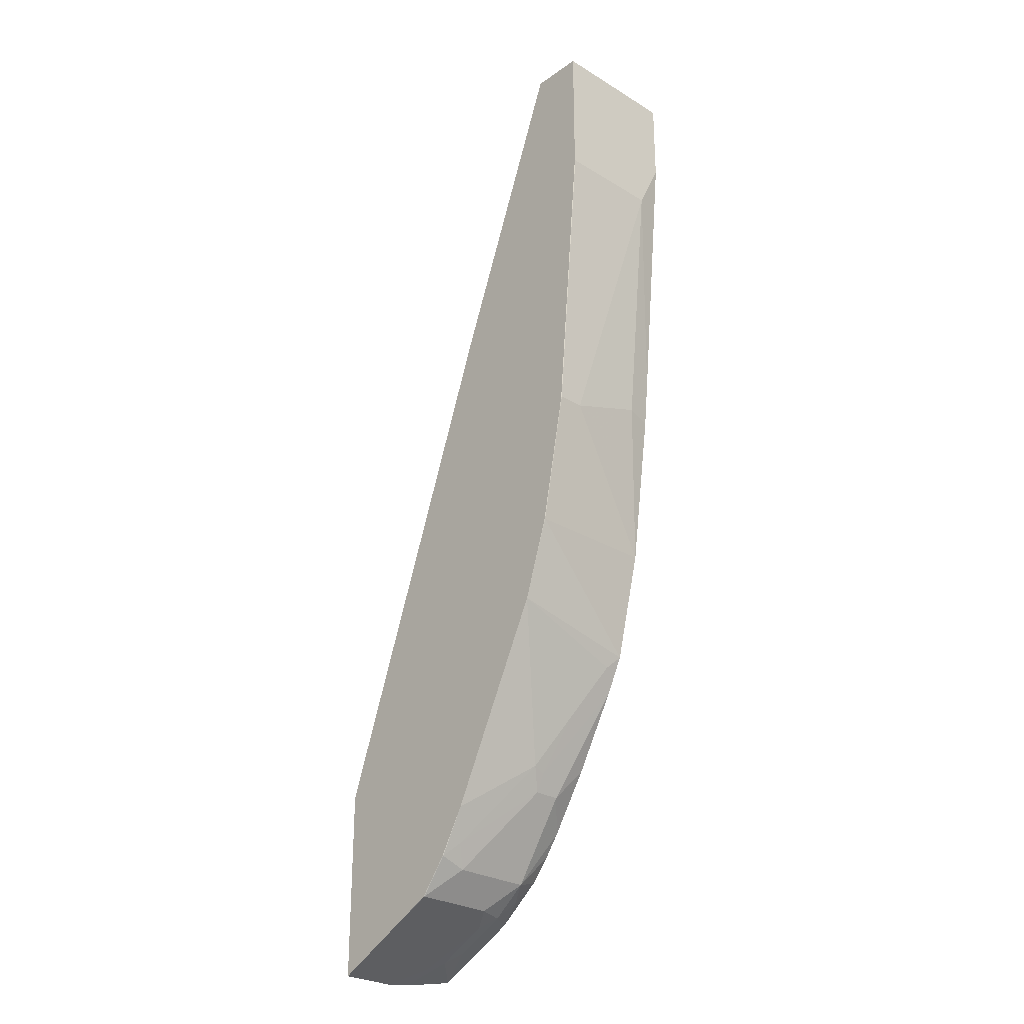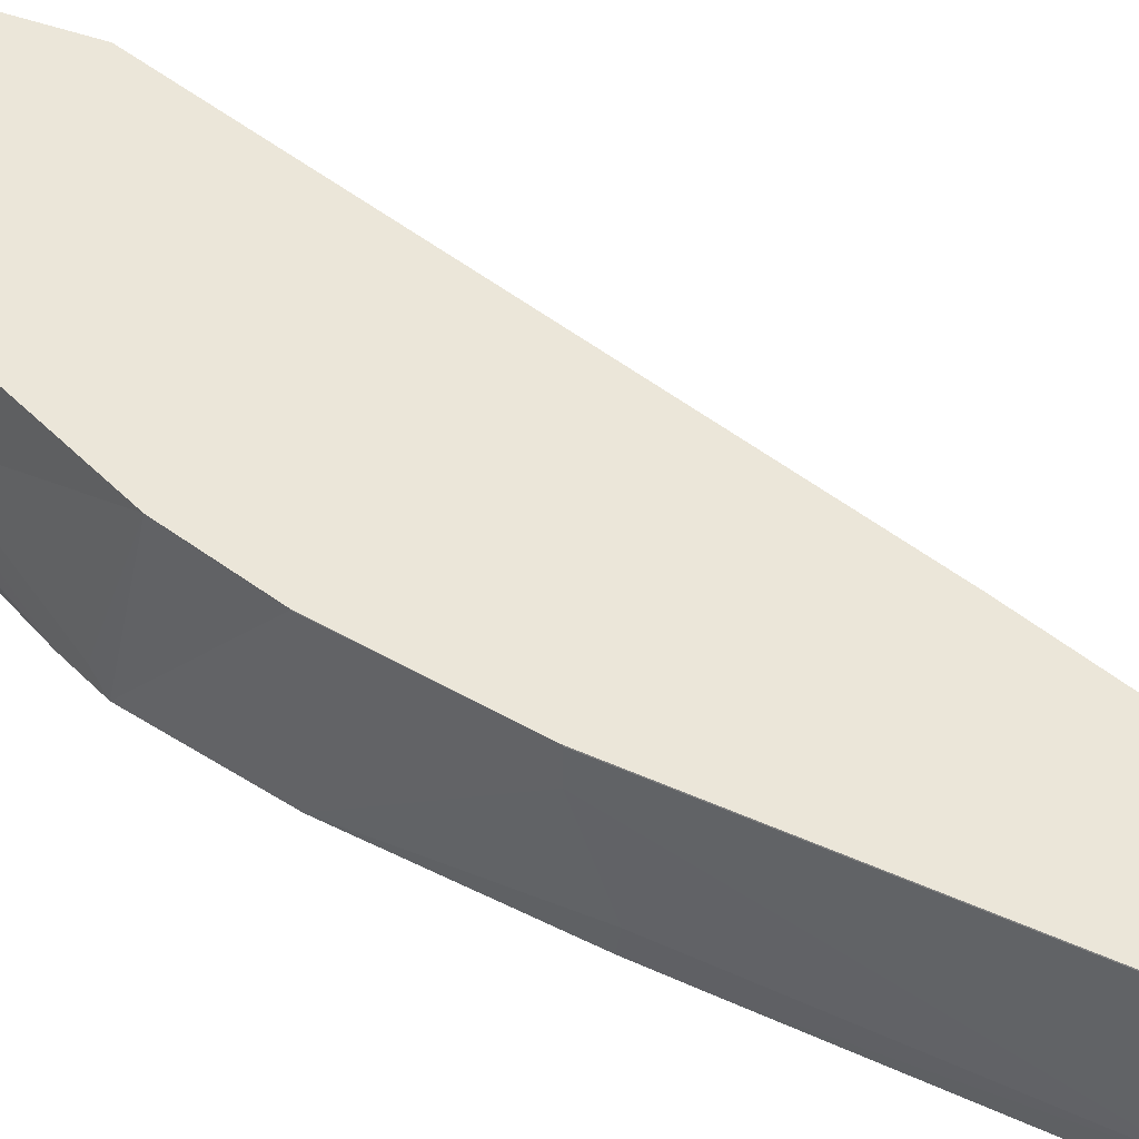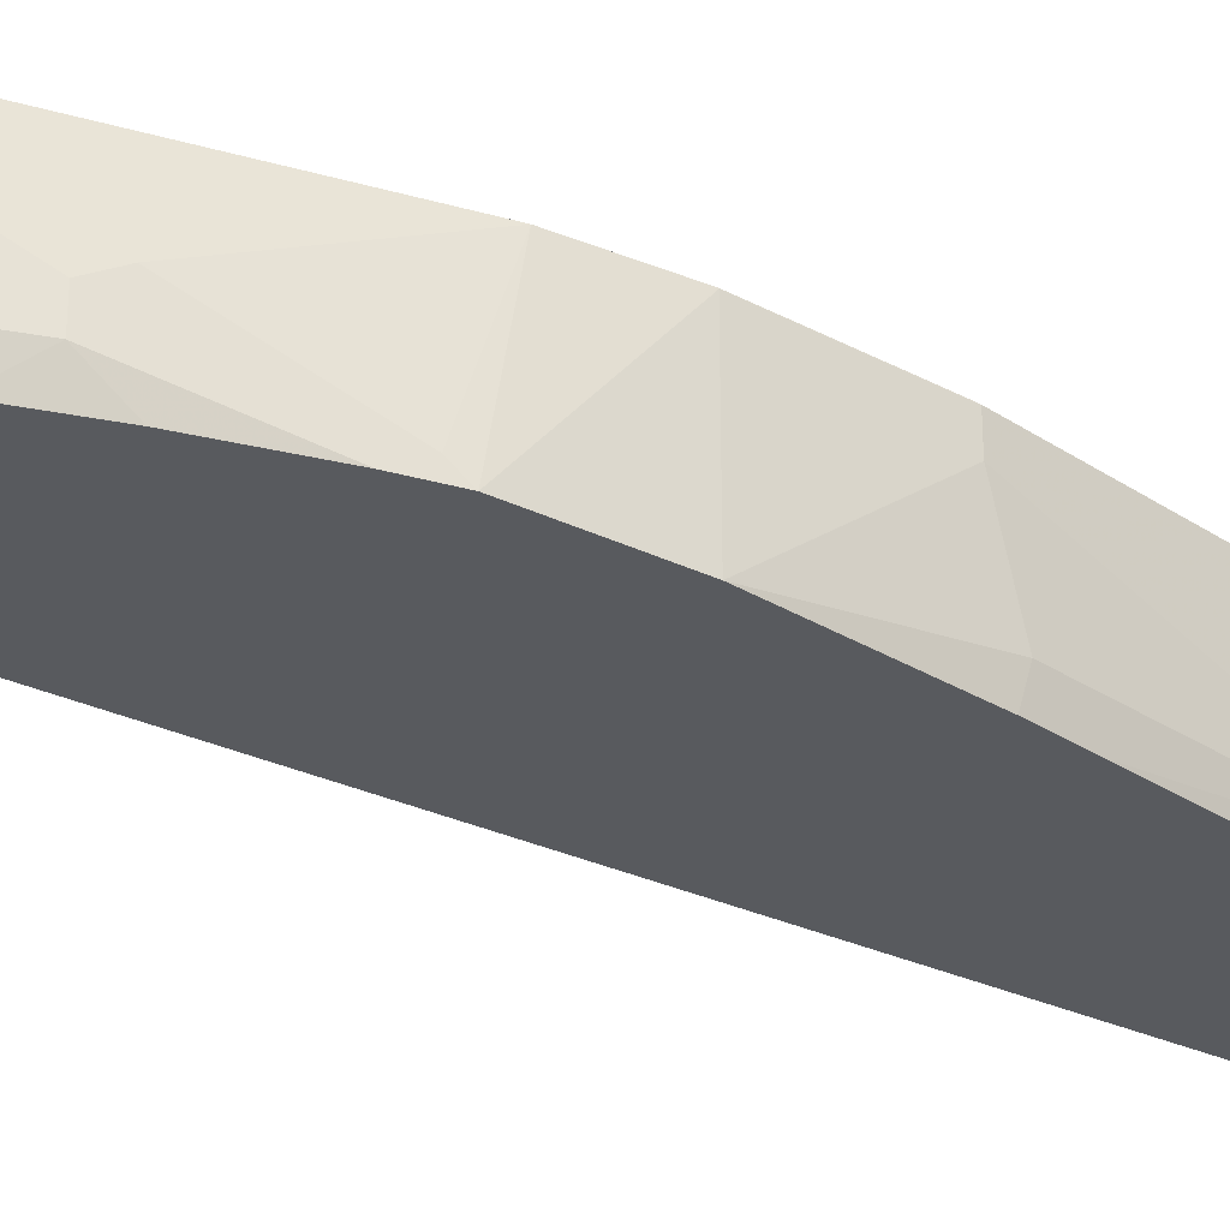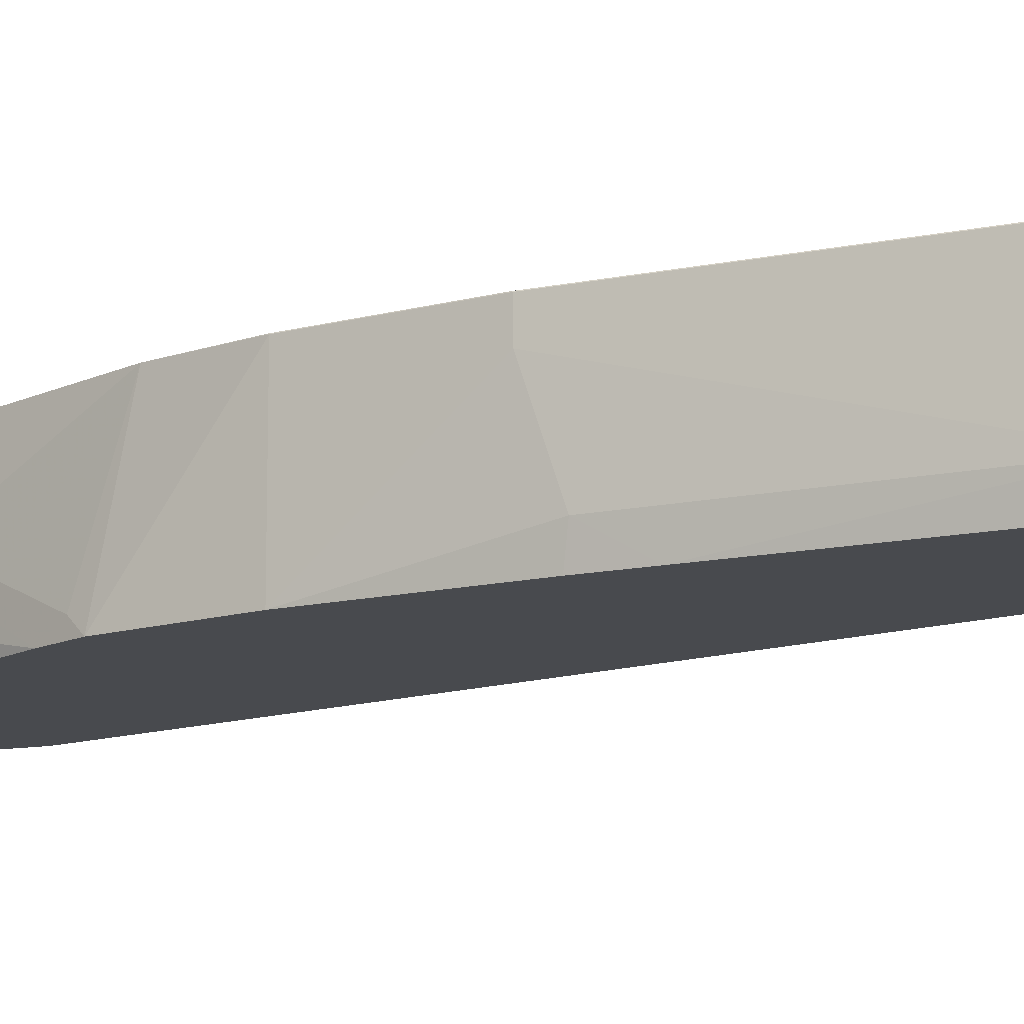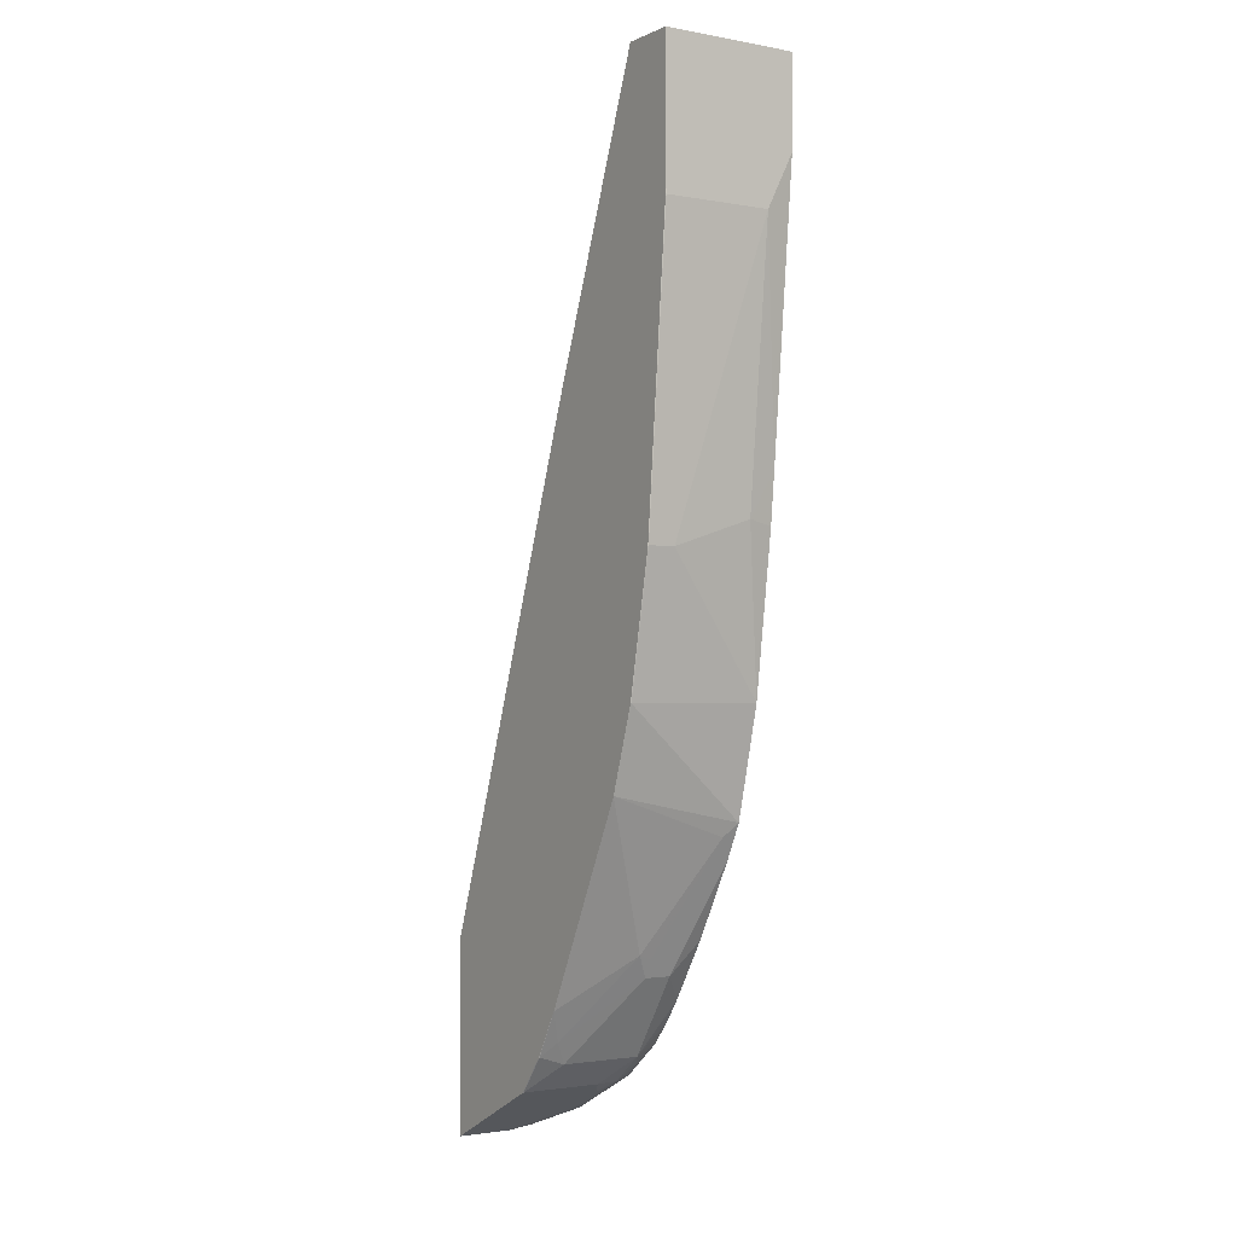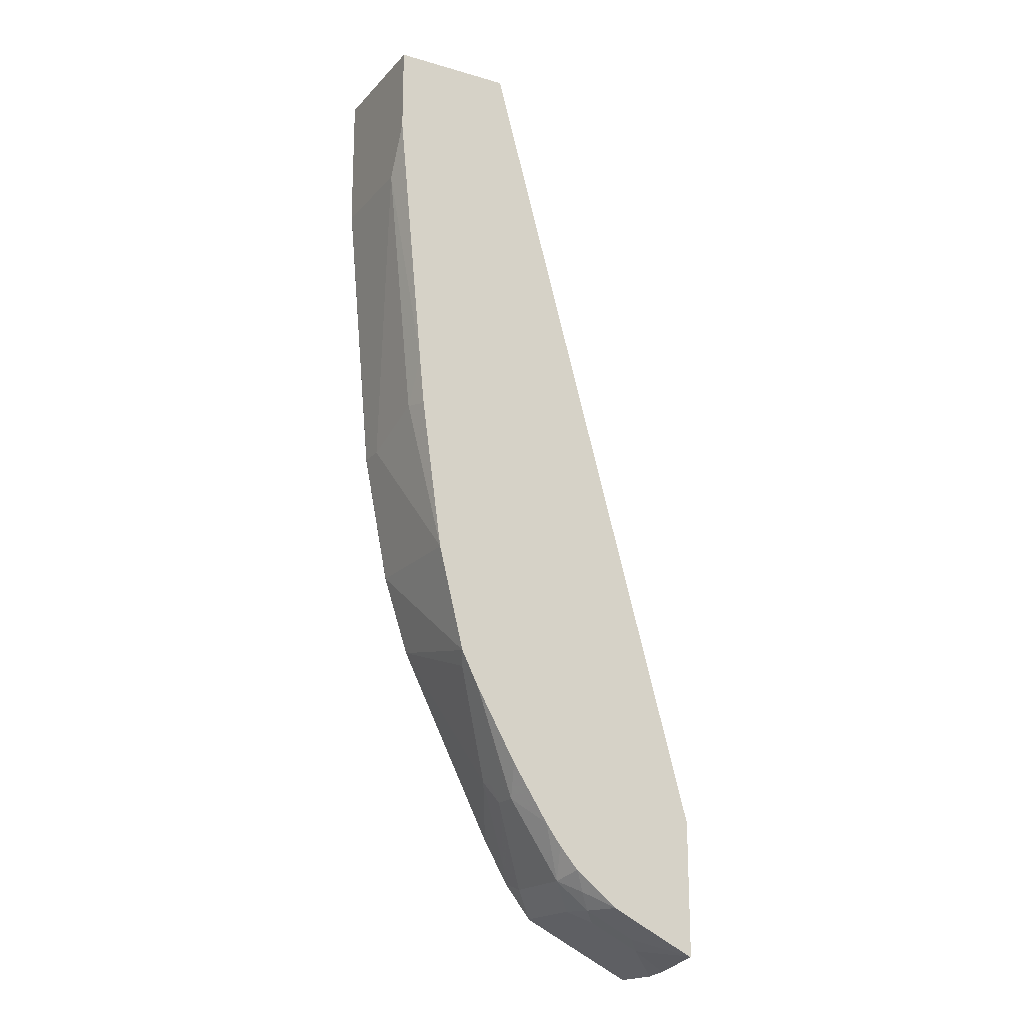
<metadata>
{"format":"obj","ext":"obj","renderer":"f3d","projection":"perspective","resolution":1024,"background":"white","views":[{"elev":-27.4,"azim":-132.9,"up":"+Z"},{"elev":47.5,"azim":-68.1,"up":"+Y"},{"elev":-30.8,"azim":-138.9,"up":"+Y"},{"elev":-13.1,"azim":-69.3,"up":"+Y"},{"elev":-2.0,"azim":-123.2,"up":"+Z"},{"elev":-18.8,"azim":-28.7,"up":"+Z"}]}
</metadata>
<code>
v -0.2622 -0.1273 -0.1753
v -0.2622 -0.03989 -0.1753
v -0.2622 -0.1409 -0.1755
v -0.2616 -0.1409 -0.1753
v -0.2217 -0.03989 -0.1753
v -0.2622 -0.03989 -0.2622
v -0.2622 -0.1409 -0.2424
v -0.1699 -0.1409 -0.1753
v -0.1722 -0.1319 -0.1753
v -0.1333 -0.03989 -0.4039
v -0.2621 -0.03989 -0.2825
v -0.2622 -0.04035 -0.2825
v -0.2622 -0.121 -0.2825
v -0.242 -0.1409 -0.4504
v 0.001477 -0.1409 -0.8032
v 0.001477 -0.04035 -0.775
v 0.001477 -0.04006 -0.7749
v 0.001477 -0.03989 -0.7749
v -0.2418 -0.03989 -0.505
v -0.242 -0.04035 -0.5043
v -0.242 -0.06052 -0.5043
v -0.242 -0.121 -0.4841
v -0.2383 -0.1409 -0.4877
v 0.001477 -0.1409 -0.9078
v 0.001477 -0.03989 -0.9185
v -0.2217 -0.03989 -0.6056
v -0.2219 -0.04035 -0.6051
v -0.2219 -0.1409 -0.6051
v 0.0002379 -0.1409 -0.9078
v 0.001477 -0.1397 -0.9082
v 0.001477 -0.08069 -0.9185
v -0.06022 -0.03989 -0.8877
v -0.2017 -0.03989 -0.6657
v -0.2016 -0.1409 -0.686
v -2.028e-05 -0.1409 -0.9077
v 0.001477 -0.09938 -0.9164
v -0.03027 -0.1109 -0.9026
v -0.02018 -0.1008 -0.9077
v -0.08742 -0.1008 -0.8741
v -0.08742 -0.04035 -0.8741
v -0.08691 -0.03989 -0.8742
v -0.1948 -0.03989 -0.6794
v -0.1563 -0.09077 -0.7765
v -0.1765 -0.1109 -0.7362
v -0.1967 -0.1311 -0.6959
v -0.1882 -0.1409 -0.7129
v -0.04037 -0.1409 -0.8876
v -0.04037 -0.121 -0.895
v -0.07062 -0.1109 -0.8825
v -0.08069 -0.121 -0.8749
v -0.1076 -0.121 -0.8539
v -0.1076 -0.06052 -0.8539
v -0.1084 -0.04035 -0.8472
v -0.1079 -0.03989 -0.8476
v -0.08727 -0.03989 -0.8739
v -0.1278 -0.03989 -0.8136
v -0.116 -0.05044 -0.8371
v -0.1479 -0.1008 -0.7934
v -0.1546 -0.1008 -0.78
v -0.1546 -0.121 -0.78
v -0.1479 -0.121 -0.7934
v -0.1562 -0.1409 -0.7693
v -0.05363 -0.1409 -0.881
v -0.06716 -0.1409 -0.8742
v -0.09078 -0.1311 -0.8623
v -0.1009 -0.1409 -0.8472
v -0.1159 -0.1409 -0.8299
v -0.1277 -0.1409 -0.8137
v -0.1278 -0.1409 -0.8136
v -0.1006 -0.1409 -0.8475
f 37 48 49
f 34 45 46
f 35 47 48
f 35 48 37
f 35 37 36
f 33 45 34
f 39 52 40
f 38 49 39
f 39 49 50
f 39 50 51
f 39 51 52
f 40 52 53
f 33 44 45
f 37 49 38
f 33 43 44
f 22 28 23
f 32 40 41
f 32 39 40
f 31 39 32
f 31 38 39
f 31 37 38
f 31 36 37
f 29 36 30
f 29 35 36
f 27 33 34
f 26 33 27
f 25 31 32
f 24 29 30
f 40 53 54
f 21 28 22
f 33 42 43
f 40 54 55
f 48 50 49
f 42 56 43
f 65 70 66
f 64 70 65
f 61 69 62
f 58 60 59
f 58 61 60
f 53 56 54
f 53 57 56
f 52 58 57
f 52 57 53
f 51 58 52
f 51 61 58
f 51 69 61
f 51 68 69
f 51 67 68
f 51 66 67
f 51 65 66
f 50 65 51
f 43 56 57
f 43 57 58
f 43 58 59
f 43 59 44
f 44 59 45
f 45 59 46
f 40 55 41
f 46 59 60
f 46 61 62
f 47 63 48
f 48 63 50
f 20 28 21
f 50 63 64
f 50 64 65
f 46 60 61
f 20 27 28
f 27 34 28
f 19 26 27
f 3 62 69
f 3 46 62
f 3 34 46
f 3 28 34
f 3 23 28
f 3 14 23
f 3 7 14
f 2 11 6
f 2 19 11
f 2 26 19
f 2 33 26
f 2 42 33
f 2 56 42
f 2 54 56
f 2 55 54
f 2 41 55
f 2 32 41
f 1 2 6
f 1 6 12
f 1 12 13
f 1 13 7
f 1 7 3
f 1 3 4
f 3 69 68
f 1 4 8
f 1 9 5
f 19 27 20
f 2 5 10
f 2 10 18
f 2 18 25
f 2 25 32
f 1 8 9
f 3 68 67
f 1 5 2
f 3 66 70
f 3 67 66
f 15 17 16
f 15 18 17
f 15 25 18
f 15 31 25
f 15 30 36
f 15 24 30
f 14 22 23
f 13 22 14
f 13 21 22
f 12 21 13
f 12 20 21
f 12 19 20
f 11 19 12
f 9 18 10
f 15 36 31
f 8 17 18
f 3 70 64
f 8 18 9
f 3 64 63
f 3 63 47
f 3 35 29
f 3 29 24
f 3 24 15
f 3 47 35
f 3 8 4
f 5 9 10
f 8 16 17
f 6 11 12
f 7 13 14
f 3 15 8
f 8 15 16

</code>
